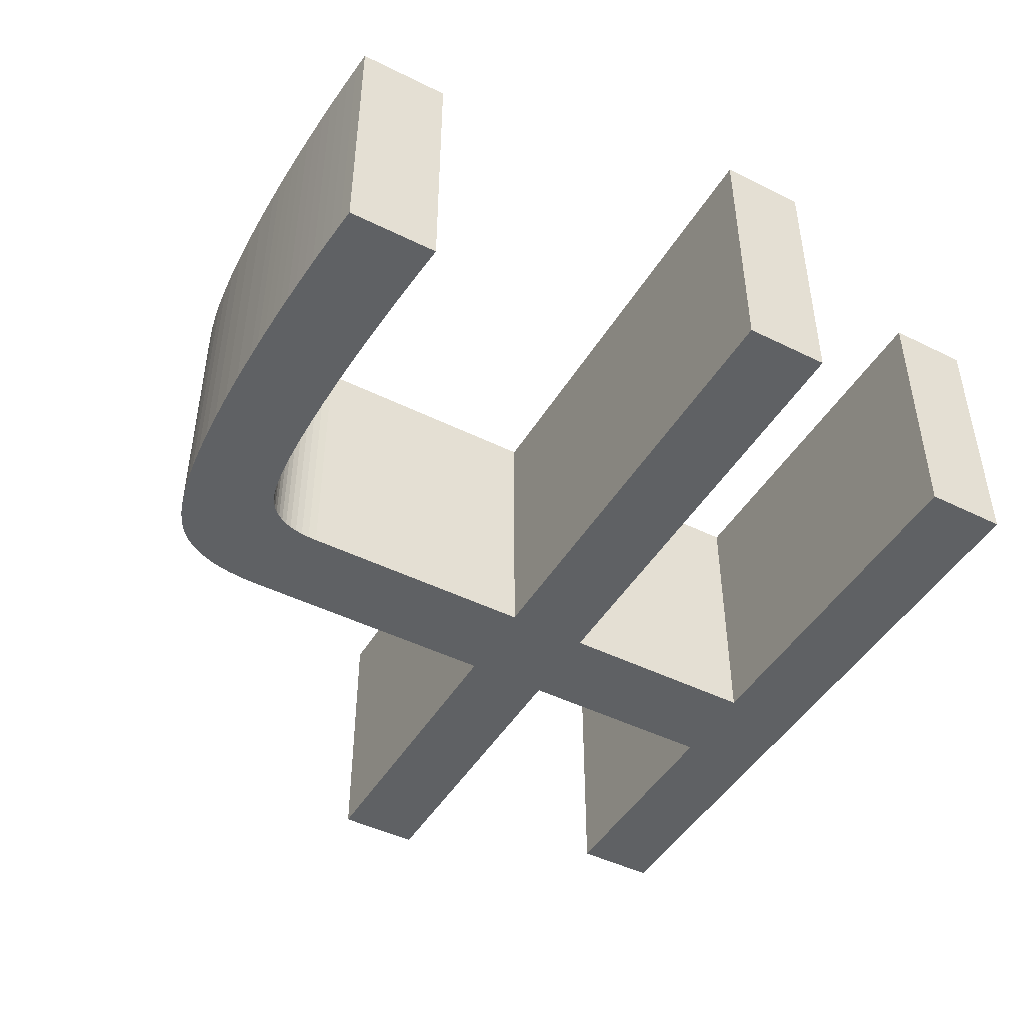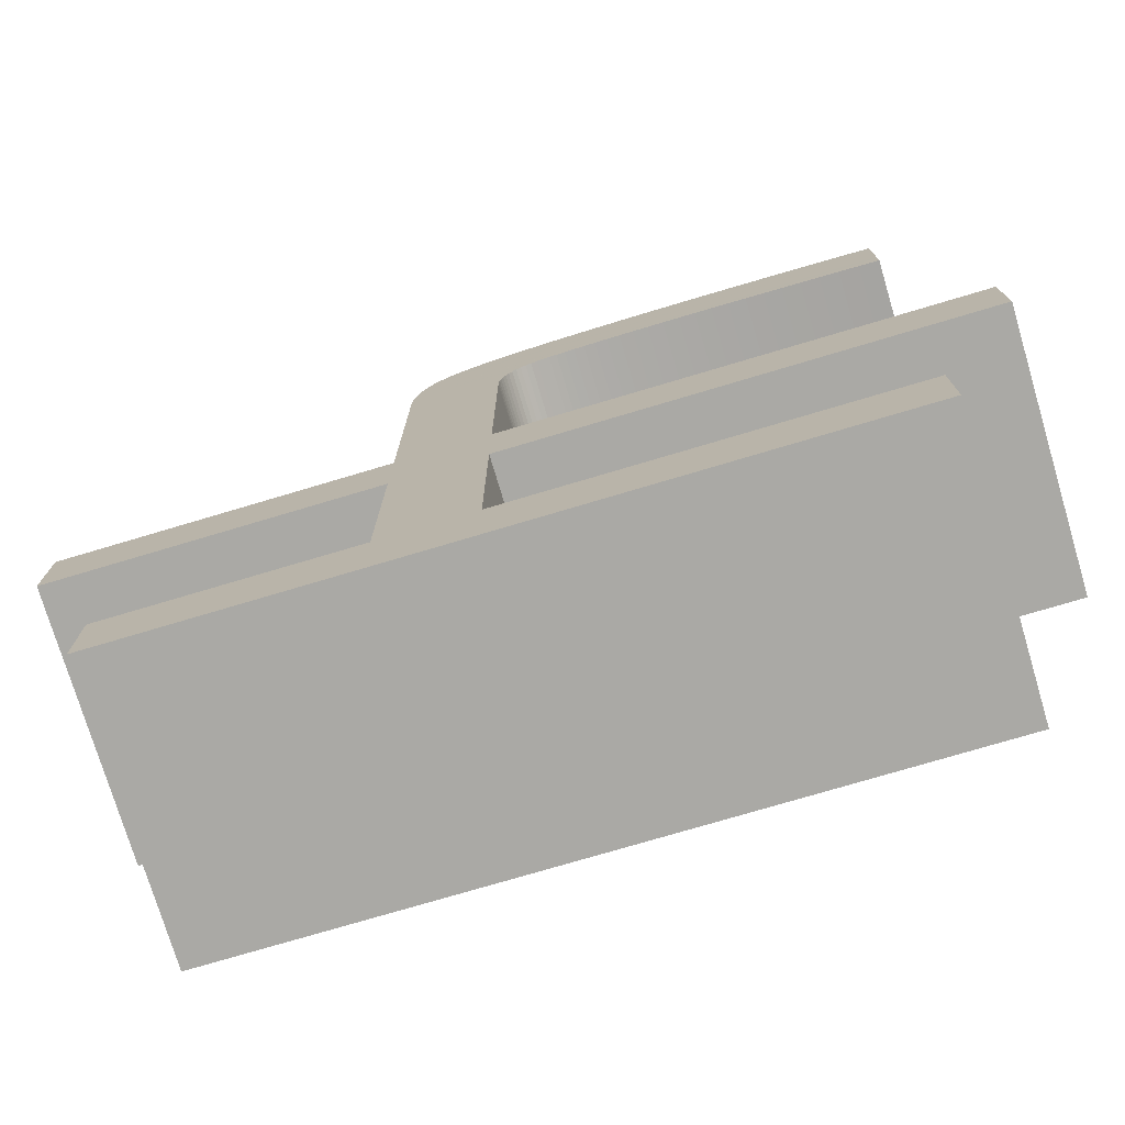
<metadata>
{"format":"obj","ext":"obj","renderer":"f3d","projection":"perspective","resolution":1024,"background":"white","views":[{"elev":-46.3,"azim":60.5,"up":"+Y"},{"elev":-75.4,"azim":16.6,"up":"+Z"}]}
</metadata>
<code>
o Curve_Mesh
v 0.6287 0 -0.000262
v 5.825 0 -0.000262
v 5.825 0 0.6076
v 3.055 0 0.6076
v 3.055 0 2.133
v 6.487 0 2.133
v 6.487 0 2.753
v 3.055 0 2.753
v 3.055 0 4.546
v 3.057 0 4.611
v 3.063 0 4.672
v 3.073 0 4.728
v 3.087 0 4.779
v 3.105 0 4.827
v 3.128 0 4.87
v 3.154 0 4.909
v 3.184 0 4.943
v 3.218 0 4.974
v 3.256 0 5
v 3.298 0 5.021
v 3.345 0 5.039
v 3.388 0 5.05
v 3.438 0 5.061
v 3.496 0 5.071
v 3.56 0 5.08
v 3.631 0 5.088
v 3.709 0 5.094
v 3.795 0 5.1
v 3.887 0 5.105
v 3.986 0 5.108
v 4.092 0 5.111
v 4.205 0 5.112
v 4.325 0 5.113
v 4.447 0 5.112
v 4.572 0 5.111
v 4.7 0 5.108
v 4.831 0 5.105
v 4.965 0 5.1
v 5.102 0 5.094
v 5.242 0 5.088
v 5.385 0 5.08
v 5.531 0 5.071
v 5.68 0 5.061
v 5.832 0 5.05
v 5.987 0 5.039
v 5.987 0 5.047
v 5.987 0 5.072
v 5.987 0 5.111
v 5.987 0 5.162
v 5.987 0 5.221
v 5.987 0 5.288
v 5.987 0 5.359
v 5.987 0 5.433
v 5.987 0 5.506
v 5.987 0 5.577
v 5.987 0 5.644
v 5.987 0 5.704
v 5.858 0 5.714
v 5.73 0 5.723
v 5.604 0 5.731
v 5.478 0 5.738
v 5.353 0 5.745
v 5.229 0 5.75
v 5.106 0 5.755
v 4.983 0 5.759
v 4.862 0 5.762
v 4.741 0 5.764
v 4.621 0 5.766
v 4.502 0 5.766
v 4.263 0 5.764
v 4.039 0 5.759
v 3.83 0 5.749
v 3.638 0 5.737
v 3.461 0 5.72
v 3.299 0 5.7
v 3.153 0 5.676
v 3.023 0 5.648
v 2.908 0 5.617
v 2.809 0 5.582
v 2.726 0 5.544
v 2.658 0 5.501
v 2.613 0 5.465
v 2.572 0 5.424
v 2.535 0 5.378
v 2.502 0 5.327
v 2.473 0 5.271
v 2.447 0 5.21
v 2.426 0 5.144
v 2.408 0 5.073
v 2.395 0 4.998
v 2.385 0 4.917
v 2.379 0 4.831
v 2.377 0 4.741
v 2.377 0 4.714
v 2.377 0 4.64
v 2.377 0 4.523
v 2.377 0 4.373
v 2.377 0 4.194
v 2.377 0 3.995
v 2.377 0 3.782
v 2.377 0 3.563
v 2.377 0 3.343
v 2.377 0 3.13
v 2.377 0 2.931
v 2.377 0 2.753
v 0.000282 0 2.753
v 0.000282 0 2.133
v 2.377 0 2.133
v 2.377 0 0.6076
v 0.6287 0 0.6076
v 0.6287 0.01 -0.000262
v 5.825 0.01 -0.000262
v 5.825 0.01 0.6076
v 3.055 0.01 0.6076
v 3.055 0.01 2.133
v 6.487 0.01 2.133
v 6.487 0.01 2.753
v 3.055 0.01 2.753
v 3.055 0.01 4.546
v 3.057 0.01 4.611
v 3.063 0.01 4.672
v 3.073 0.01 4.728
v 3.087 0.01 4.779
v 3.105 0.01 4.827
v 3.128 0.01 4.87
v 3.154 0.01 4.909
v 3.184 0.01 4.943
v 3.218 0.01 4.974
v 3.256 0.01 5
v 3.298 0.01 5.021
v 3.345 0.01 5.039
v 3.388 0.01 5.05
v 3.438 0.01 5.061
v 3.496 0.01 5.071
v 3.56 0.01 5.08
v 3.631 0.01 5.088
v 3.709 0.01 5.094
v 3.795 0.01 5.1
v 3.887 0.01 5.105
v 3.986 0.01 5.108
v 4.092 0.01 5.111
v 4.205 0.01 5.112
v 4.325 0.01 5.113
v 4.447 0.01 5.112
v 4.572 0.01 5.111
v 4.7 0.01 5.108
v 4.831 0.01 5.105
v 4.965 0.01 5.1
v 5.102 0.01 5.094
v 5.242 0.01 5.088
v 5.385 0.01 5.08
v 5.531 0.01 5.071
v 5.68 0.01 5.061
v 5.832 0.01 5.05
v 5.987 0.01 5.039
v 5.987 0.01 5.047
v 5.987 0.01 5.072
v 5.987 0.01 5.111
v 5.987 0.01 5.162
v 5.987 0.01 5.221
v 5.987 0.01 5.288
v 5.987 0.01 5.359
v 5.987 0.01 5.433
v 5.987 0.01 5.506
v 5.987 0.01 5.577
v 5.987 0.01 5.644
v 5.987 0.01 5.704
v 5.858 0.01 5.714
v 5.73 0.01 5.723
v 5.604 0.01 5.731
v 5.478 0.01 5.738
v 5.353 0.01 5.745
v 5.229 0.01 5.75
v 5.106 0.01 5.755
v 4.983 0.01 5.759
v 4.862 0.01 5.762
v 4.741 0.01 5.764
v 4.621 0.01 5.766
v 4.502 0.01 5.766
v 4.263 0.01 5.764
v 4.039 0.01 5.759
v 3.83 0.01 5.749
v 3.638 0.01 5.737
v 3.461 0.01 5.72
v 3.299 0.01 5.7
v 3.153 0.01 5.676
v 3.023 0.01 5.648
v 2.908 0.01 5.617
v 2.809 0.01 5.582
v 2.726 0.01 5.544
v 2.658 0.01 5.501
v 2.613 0.01 5.465
v 2.572 0.01 5.424
v 2.535 0.01 5.378
v 2.502 0.01 5.327
v 2.473 0.01 5.271
v 2.447 0.01 5.21
v 2.426 0.01 5.144
v 2.408 0.01 5.073
v 2.395 0.01 4.998
v 2.385 0.01 4.917
v 2.379 0.01 4.831
v 2.377 0.01 4.741
v 2.377 0.01 4.714
v 2.377 0.01 4.64
v 2.377 0.01 4.523
v 2.377 0.01 4.373
v 2.377 0.01 4.194
v 2.377 0.01 3.995
v 2.377 0.01 3.782
v 2.377 0.01 3.563
v 2.377 0.01 3.343
v 2.377 0.01 3.13
v 2.377 0.01 2.931
v 2.377 0.01 2.753
v 0.000282 0.01 2.753
v 0.000282 0.01 2.133
v 2.377 0.01 2.133
v 2.377 0.01 0.6076
v 0.6287 0.01 0.6076
v 0.6287 -1 -0.000262
v 5.825 -1 -0.000262
v 5.825 -1 0.6076
v 3.055 -1 0.6076
v 3.055 -1 2.133
v 6.487 -1 2.133
v 6.487 -1 2.753
v 3.055 -1 2.753
v 3.055 -1 4.546
v 3.057 -1 4.611
v 3.063 -1 4.672
v 3.073 -1 4.728
v 3.087 -1 4.779
v 3.105 -1 4.827
v 3.128 -1 4.87
v 3.154 -1 4.909
v 3.184 -1 4.943
v 3.218 -1 4.974
v 3.256 -1 5
v 3.298 -1 5.021
v 3.345 -1 5.039
v 3.388 -1 5.05
v 3.438 -1 5.061
v 3.496 -1 5.071
v 3.56 -1 5.08
v 3.631 -1 5.088
v 3.709 -1 5.094
v 3.795 -1 5.1
v 3.887 -1 5.105
v 3.986 -1 5.108
v 4.092 -1 5.111
v 4.205 -1 5.112
v 4.325 -1 5.113
v 4.447 -1 5.112
v 4.572 -1 5.111
v 4.7 -1 5.108
v 4.831 -1 5.105
v 4.965 -1 5.1
v 5.102 -1 5.094
v 5.242 -1 5.088
v 5.385 -1 5.08
v 5.531 -1 5.071
v 5.68 -1 5.061
v 5.832 -1 5.05
v 5.987 -1 5.039
v 5.987 -1 5.047
v 5.987 -1 5.072
v 5.987 -1 5.111
v 5.987 -1 5.162
v 5.987 -1 5.221
v 5.987 -1 5.288
v 5.987 -1 5.359
v 5.987 -1 5.433
v 5.987 -1 5.506
v 5.987 -1 5.577
v 5.987 -1 5.644
v 5.987 -1 5.704
v 5.858 -1 5.714
v 5.73 -1 5.723
v 5.604 -1 5.731
v 5.478 -1 5.738
v 5.353 -1 5.745
v 5.229 -1 5.75
v 5.106 -1 5.755
v 4.983 -1 5.759
v 4.862 -1 5.762
v 4.741 -1 5.764
v 4.621 -1 5.766
v 4.502 -1 5.766
v 4.263 -1 5.764
v 4.039 -1 5.759
v 3.83 -1 5.749
v 3.638 -1 5.737
v 3.461 -1 5.72
v 3.299 -1 5.7
v 3.153 -1 5.676
v 3.023 -1 5.648
v 2.908 -1 5.617
v 2.809 -1 5.582
v 2.726 -1 5.544
v 2.658 -1 5.501
v 2.613 -1 5.465
v 2.572 -1 5.424
v 2.535 -1 5.378
v 2.502 -1 5.327
v 2.473 -1 5.271
v 2.447 -1 5.21
v 2.426 -1 5.144
v 2.408 -1 5.073
v 2.395 -1 4.998
v 2.385 -1 4.917
v 2.379 -1 4.831
v 2.377 -1 4.741
v 2.377 -1 4.714
v 2.377 -1 4.64
v 2.377 -1 4.523
v 2.377 -1 4.373
v 2.377 -1 4.194
v 2.377 -1 3.995
v 2.377 -1 3.782
v 2.377 -1 3.563
v 2.377 -1 3.343
v 2.377 -1 3.13
v 2.377 -1 2.931
v 2.377 -1 2.753
v 0.000282 -1 2.753
v 0.000282 -1 2.133
v 2.377 -1 2.133
v 2.377 -1 0.6076
v 0.6287 -1 0.6076
v 0.6287 1.01 -0.000262
v 5.825 1.01 -0.000262
v 5.825 1.01 0.6076
v 3.055 1.01 0.6076
v 3.055 1.01 2.133
v 6.487 1.01 2.133
v 6.487 1.01 2.753
v 3.055 1.01 2.753
v 3.055 1.01 4.546
v 3.057 1.01 4.611
v 3.063 1.01 4.672
v 3.073 1.01 4.728
v 3.087 1.01 4.779
v 3.105 1.01 4.827
v 3.128 1.01 4.87
v 3.154 1.01 4.909
v 3.184 1.01 4.943
v 3.218 1.01 4.974
v 3.256 1.01 5
v 3.298 1.01 5.021
v 3.345 1.01 5.039
v 3.388 1.01 5.05
v 3.438 1.01 5.061
v 3.496 1.01 5.071
v 3.56 1.01 5.08
v 3.631 1.01 5.088
v 3.709 1.01 5.094
v 3.795 1.01 5.1
v 3.887 1.01 5.105
v 3.986 1.01 5.108
v 4.092 1.01 5.111
v 4.205 1.01 5.112
v 4.325 1.01 5.113
v 4.447 1.01 5.112
v 4.572 1.01 5.111
v 4.7 1.01 5.108
v 4.831 1.01 5.105
v 4.965 1.01 5.1
v 5.102 1.01 5.094
v 5.242 1.01 5.088
v 5.385 1.01 5.08
v 5.531 1.01 5.071
v 5.68 1.01 5.061
v 5.832 1.01 5.05
v 5.987 1.01 5.039
v 5.987 1.01 5.047
v 5.987 1.01 5.072
v 5.987 1.01 5.111
v 5.987 1.01 5.162
v 5.987 1.01 5.221
v 5.987 1.01 5.288
v 5.987 1.01 5.359
v 5.987 1.01 5.433
v 5.987 1.01 5.506
v 5.987 1.01 5.577
v 5.987 1.01 5.644
v 5.987 1.01 5.704
v 5.858 1.01 5.714
v 5.73 1.01 5.723
v 5.604 1.01 5.731
v 5.478 1.01 5.738
v 5.353 1.01 5.745
v 5.229 1.01 5.75
v 5.106 1.01 5.755
v 4.983 1.01 5.759
v 4.862 1.01 5.762
v 4.741 1.01 5.764
v 4.621 1.01 5.766
v 4.502 1.01 5.766
v 4.263 1.01 5.764
v 4.039 1.01 5.759
v 3.83 1.01 5.749
v 3.638 1.01 5.737
v 3.461 1.01 5.72
v 3.299 1.01 5.7
v 3.153 1.01 5.676
v 3.023 1.01 5.648
v 2.908 1.01 5.617
v 2.809 1.01 5.582
v 2.726 1.01 5.544
v 2.658 1.01 5.501
v 2.613 1.01 5.465
v 2.572 1.01 5.424
v 2.535 1.01 5.378
v 2.502 1.01 5.327
v 2.473 1.01 5.271
v 2.447 1.01 5.21
v 2.426 1.01 5.144
v 2.408 1.01 5.073
v 2.395 1.01 4.998
v 2.385 1.01 4.917
v 2.379 1.01 4.831
v 2.377 1.01 4.741
v 2.377 1.01 4.714
v 2.377 1.01 4.64
v 2.377 1.01 4.523
v 2.377 1.01 4.373
v 2.377 1.01 4.194
v 2.377 1.01 3.995
v 2.377 1.01 3.782
v 2.377 1.01 3.563
v 2.377 1.01 3.343
v 2.377 1.01 3.13
v 2.377 1.01 2.931
v 2.377 1.01 2.753
v 0.000282 1.01 2.753
v 0.000282 1.01 2.133
v 2.377 1.01 2.133
v 2.377 1.01 0.6076
v 0.6287 1.01 0.6076
f 3 2 1
f 3 1 110
f 4 3 110
f 5 4 109
f 109 4 110
f 5 109 108
f 7 6 5
f 7 5 108
f 7 108 107
f 7 107 106
f 8 7 106
f 9 8 105
f 105 8 106
f 9 105 104
f 9 104 103
f 9 103 102
f 9 102 101
f 9 101 100
f 9 100 99
f 9 99 98
f 9 98 97
f 9 97 96
f 9 96 95
f 10 9 95
f 11 10 95
f 11 95 94
f 12 11 94
f 12 94 93
f 13 12 93
f 13 93 92
f 14 13 92
f 15 14 92
f 15 92 91
f 16 15 91
f 17 16 91
f 17 91 90
f 18 17 90
f 19 18 90
f 19 90 89
f 20 19 89
f 21 20 89
f 46 45 44
f 22 21 89
f 47 46 44
f 47 44 43
f 23 22 89
f 47 43 42
f 24 23 89
f 47 42 41
f 25 24 89
f 48 47 41
f 25 89 88
f 48 41 40
f 26 25 88
f 48 40 39
f 27 26 88
f 48 39 38
f 28 27 88
f 48 38 37
f 29 28 88
f 48 37 36
f 30 29 88
f 48 36 35
f 31 30 88
f 48 35 34
f 32 31 88
f 49 48 34
f 49 34 33
f 33 32 88
f 49 33 88
f 49 88 87
f 50 49 87
f 50 87 86
f 51 50 86
f 51 86 85
f 52 51 85
f 52 85 84
f 53 52 84
f 53 84 83
f 53 83 82
f 54 53 82
f 54 82 81
f 54 81 80
f 55 54 80
f 55 80 79
f 56 55 79
f 56 79 78
f 56 78 77
f 57 56 77
f 57 77 76
f 57 76 75
f 57 75 74
f 58 57 74
f 59 58 74
f 59 74 73
f 60 59 73
f 61 60 73
f 61 73 72
f 62 61 72
f 63 62 72
f 63 72 71
f 64 63 71
f 65 64 71
f 65 71 70
f 66 65 70
f 67 66 70
f 67 70 69
f 68 67 69
f 113 111 112
f 113 220 111
f 114 220 113
f 115 219 114
f 219 220 114
f 115 218 219
f 117 115 116
f 117 218 115
f 117 217 218
f 117 216 217
f 118 216 117
f 119 215 118
f 215 216 118
f 119 214 215
f 119 213 214
f 119 212 213
f 119 211 212
f 119 210 211
f 119 209 210
f 119 208 209
f 119 207 208
f 119 206 207
f 119 205 206
f 120 205 119
f 121 205 120
f 121 204 205
f 122 204 121
f 122 203 204
f 123 203 122
f 123 202 203
f 124 202 123
f 125 202 124
f 125 201 202
f 126 201 125
f 127 201 126
f 127 200 201
f 128 200 127
f 129 200 128
f 129 199 200
f 130 199 129
f 131 199 130
f 156 154 155
f 132 199 131
f 157 154 156
f 157 153 154
f 133 199 132
f 157 152 153
f 134 199 133
f 157 151 152
f 135 199 134
f 158 151 157
f 135 198 199
f 158 150 151
f 136 198 135
f 158 149 150
f 137 198 136
f 158 148 149
f 138 198 137
f 158 147 148
f 139 198 138
f 158 146 147
f 140 198 139
f 158 145 146
f 141 198 140
f 158 144 145
f 142 198 141
f 159 144 158
f 159 143 144
f 143 198 142
f 159 198 143
f 159 197 198
f 160 197 159
f 160 196 197
f 161 196 160
f 161 195 196
f 162 195 161
f 162 194 195
f 163 194 162
f 163 193 194
f 163 192 193
f 164 192 163
f 164 191 192
f 164 190 191
f 165 190 164
f 165 189 190
f 166 189 165
f 166 188 189
f 166 187 188
f 167 187 166
f 167 186 187
f 167 185 186
f 167 184 185
f 168 184 167
f 169 184 168
f 169 183 184
f 170 183 169
f 171 183 170
f 171 182 183
f 172 182 171
f 173 182 172
f 173 181 182
f 174 181 173
f 175 181 174
f 175 180 181
f 176 180 175
f 177 180 176
f 177 179 180
f 178 179 177
f 6 7 117 116
f 95 96 206 205
f 21 22 132 131
f 48 49 159 158
f 71 72 182 181
f 60 61 171 170
f 66 67 177 176
f 79 80 190 189
f 83 84 194 193
f 73 74 184 183
f 46 47 157 156
f 50 51 161 160
f 43 44 154 153
f 37 38 148 147
f 107 108 218 217
f 85 86 196 195
f 4 5 115 114
f 109 110 220 219
f 39 40 150 149
f 74 75 185 184
f 88 89 199 198
f 34 35 145 144
f 64 65 175 174
f 49 50 160 159
f 98 99 209 208
f 110 1 111 220
f 28 29 139 138
f 77 78 188 187
f 40 41 151 150
f 59 60 170 169
f 100 101 211 210
f 24 25 135 134
f 76 77 187 186
f 23 24 134 133
f 102 103 213 212
f 33 34 144 143
f 2 3 113 112
f 27 28 138 137
f 20 21 131 130
f 63 64 174 173
f 87 88 198 197
f 11 12 122 121
f 96 97 207 206
f 22 23 133 132
f 47 48 158 157
f 62 63 173 172
f 72 73 183 182
f 44 45 155 154
f 42 43 153 152
f 25 26 136 135
f 97 98 208 207
f 56 57 167 166
f 55 56 166 165
f 3 4 114 113
f 31 32 142 141
f 17 18 128 127
f 16 17 127 126
f 86 87 197 196
f 105 106 216 215
f 104 105 215 214
f 108 109 219 218
f 84 85 195 194
f 91 92 202 201
f 1 2 112 111
f 38 39 149 148
f 12 13 123 122
f 90 91 201 200
f 93 94 204 203
f 99 100 210 209
f 41 42 152 151
f 29 30 140 139
f 61 62 172 171
f 81 82 192 191
f 54 55 165 164
f 89 90 200 199
f 106 107 217 216
f 32 33 143 142
f 65 66 176 175
f 7 8 118 117
f 51 52 162 161
f 101 102 212 211
f 8 9 119 118
f 14 15 125 124
f 67 68 178 177
f 57 58 168 167
f 68 69 179 178
f 10 11 121 120
f 92 93 203 202
f 78 79 189 188
f 15 16 126 125
f 75 76 186 185
f 36 37 147 146
f 80 81 191 190
f 26 27 137 136
f 58 59 169 168
f 35 36 146 145
f 19 20 130 129
f 52 53 163 162
f 5 6 116 115
f 30 31 141 140
f 45 46 156 155
f 53 54 164 163
f 70 71 181 180
f 103 104 214 213
f 13 14 124 123
f 9 10 120 119
f 82 83 193 192
f 69 70 180 179
f 18 19 129 128
f 94 95 205 204
f 221 222 223
f 330 221 223
f 330 223 224
f 329 224 225
f 330 224 329
f 328 329 225
f 225 226 227
f 328 225 227
f 327 328 227
f 326 327 227
f 326 227 228
f 325 228 229
f 326 228 325
f 324 325 229
f 323 324 229
f 322 323 229
f 321 322 229
f 320 321 229
f 319 320 229
f 318 319 229
f 317 318 229
f 316 317 229
f 315 316 229
f 315 229 230
f 315 230 231
f 314 315 231
f 314 231 232
f 313 314 232
f 313 232 233
f 312 313 233
f 312 233 234
f 312 234 235
f 311 312 235
f 311 235 236
f 311 236 237
f 310 311 237
f 310 237 238
f 310 238 239
f 309 310 239
f 309 239 240
f 309 240 241
f 264 265 266
f 309 241 242
f 264 266 267
f 263 264 267
f 309 242 243
f 262 263 267
f 309 243 244
f 261 262 267
f 309 244 245
f 261 267 268
f 308 309 245
f 260 261 268
f 308 245 246
f 259 260 268
f 308 246 247
f 258 259 268
f 308 247 248
f 257 258 268
f 308 248 249
f 256 257 268
f 308 249 250
f 255 256 268
f 308 250 251
f 254 255 268
f 308 251 252
f 254 268 269
f 253 254 269
f 308 252 253
f 308 253 269
f 307 308 269
f 307 269 270
f 306 307 270
f 306 270 271
f 305 306 271
f 305 271 272
f 304 305 272
f 304 272 273
f 303 304 273
f 302 303 273
f 302 273 274
f 301 302 274
f 300 301 274
f 300 274 275
f 299 300 275
f 299 275 276
f 298 299 276
f 297 298 276
f 297 276 277
f 296 297 277
f 295 296 277
f 294 295 277
f 294 277 278
f 294 278 279
f 293 294 279
f 293 279 280
f 293 280 281
f 292 293 281
f 292 281 282
f 292 282 283
f 291 292 283
f 291 283 284
f 291 284 285
f 290 291 285
f 290 285 286
f 290 286 287
f 289 290 287
f 289 287 288
f 332 331 333
f 331 440 333
f 333 440 334
f 334 439 335
f 334 440 439
f 439 438 335
f 336 335 337
f 335 438 337
f 438 437 337
f 437 436 337
f 337 436 338
f 338 435 339
f 338 436 435
f 435 434 339
f 434 433 339
f 433 432 339
f 432 431 339
f 431 430 339
f 430 429 339
f 429 428 339
f 428 427 339
f 427 426 339
f 426 425 339
f 339 425 340
f 340 425 341
f 425 424 341
f 341 424 342
f 424 423 342
f 342 423 343
f 423 422 343
f 343 422 344
f 344 422 345
f 422 421 345
f 345 421 346
f 346 421 347
f 421 420 347
f 347 420 348
f 348 420 349
f 420 419 349
f 349 419 350
f 350 419 351
f 375 374 376
f 351 419 352
f 376 374 377
f 374 373 377
f 352 419 353
f 373 372 377
f 353 419 354
f 372 371 377
f 354 419 355
f 377 371 378
f 419 418 355
f 371 370 378
f 355 418 356
f 370 369 378
f 356 418 357
f 369 368 378
f 357 418 358
f 368 367 378
f 358 418 359
f 367 366 378
f 359 418 360
f 366 365 378
f 360 418 361
f 365 364 378
f 361 418 362
f 378 364 379
f 364 363 379
f 362 418 363
f 363 418 379
f 418 417 379
f 379 417 380
f 417 416 380
f 380 416 381
f 416 415 381
f 381 415 382
f 415 414 382
f 382 414 383
f 414 413 383
f 413 412 383
f 383 412 384
f 412 411 384
f 411 410 384
f 384 410 385
f 410 409 385
f 385 409 386
f 409 408 386
f 408 407 386
f 386 407 387
f 407 406 387
f 406 405 387
f 405 404 387
f 387 404 388
f 388 404 389
f 404 403 389
f 389 403 390
f 390 403 391
f 403 402 391
f 391 402 392
f 392 402 393
f 402 401 393
f 393 401 394
f 394 401 395
f 401 400 395
f 395 400 396
f 396 400 397
f 400 399 397
f 397 399 398
f 336 337 227 226
f 425 426 316 315
f 351 352 242 241
f 378 379 269 268
f 401 402 292 291
f 390 391 281 280
f 396 397 287 286
f 409 410 300 299
f 413 414 304 303
f 403 404 294 293
f 376 377 267 266
f 380 381 271 270
f 373 374 264 263
f 367 368 258 257
f 437 438 328 327
f 415 416 306 305
f 334 335 225 224
f 439 440 330 329
f 369 370 260 259
f 404 405 295 294
f 418 419 309 308
f 364 365 255 254
f 394 395 285 284
f 379 380 270 269
f 428 429 319 318
f 440 331 221 330
f 358 359 249 248
f 407 408 298 297
f 370 371 261 260
f 389 390 280 279
f 430 431 321 320
f 354 355 245 244
f 406 407 297 296
f 353 354 244 243
f 432 433 323 322
f 363 364 254 253
f 332 333 223 222
f 357 358 248 247
f 350 351 241 240
f 393 394 284 283
f 417 418 308 307
f 341 342 232 231
f 426 427 317 316
f 352 353 243 242
f 377 378 268 267
f 392 393 283 282
f 402 403 293 292
f 374 375 265 264
f 372 373 263 262
f 355 356 246 245
f 427 428 318 317
f 386 387 277 276
f 385 386 276 275
f 333 334 224 223
f 361 362 252 251
f 347 348 238 237
f 346 347 237 236
f 416 417 307 306
f 435 436 326 325
f 434 435 325 324
f 438 439 329 328
f 414 415 305 304
f 421 422 312 311
f 331 332 222 221
f 368 369 259 258
f 342 343 233 232
f 420 421 311 310
f 423 424 314 313
f 429 430 320 319
f 371 372 262 261
f 359 360 250 249
f 391 392 282 281
f 411 412 302 301
f 384 385 275 274
f 419 420 310 309
f 436 437 327 326
f 362 363 253 252
f 395 396 286 285
f 337 338 228 227
f 381 382 272 271
f 431 432 322 321
f 338 339 229 228
f 344 345 235 234
f 397 398 288 287
f 387 388 278 277
f 398 399 289 288
f 340 341 231 230
f 422 423 313 312
f 408 409 299 298
f 345 346 236 235
f 405 406 296 295
f 366 367 257 256
f 410 411 301 300
f 356 357 247 246
f 388 389 279 278
f 365 366 256 255
f 349 350 240 239
f 382 383 273 272
f 335 336 226 225
f 360 361 251 250
f 375 376 266 265
f 383 384 274 273
f 400 401 291 290
f 433 434 324 323
f 343 344 234 233
f 339 340 230 229
f 412 413 303 302
f 399 400 290 289
f 348 349 239 238
f 424 425 315 314

</code>
